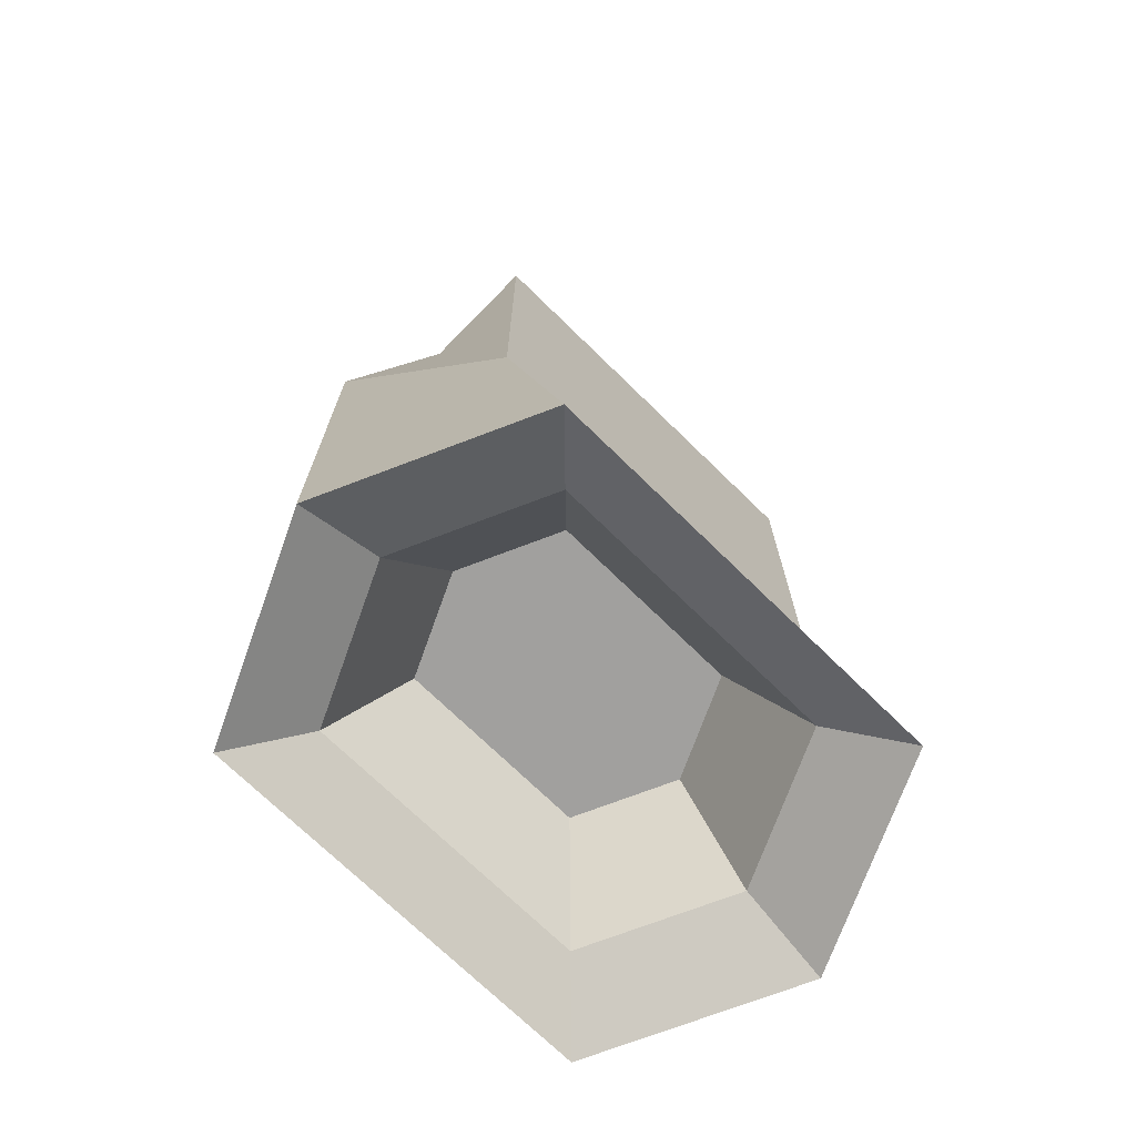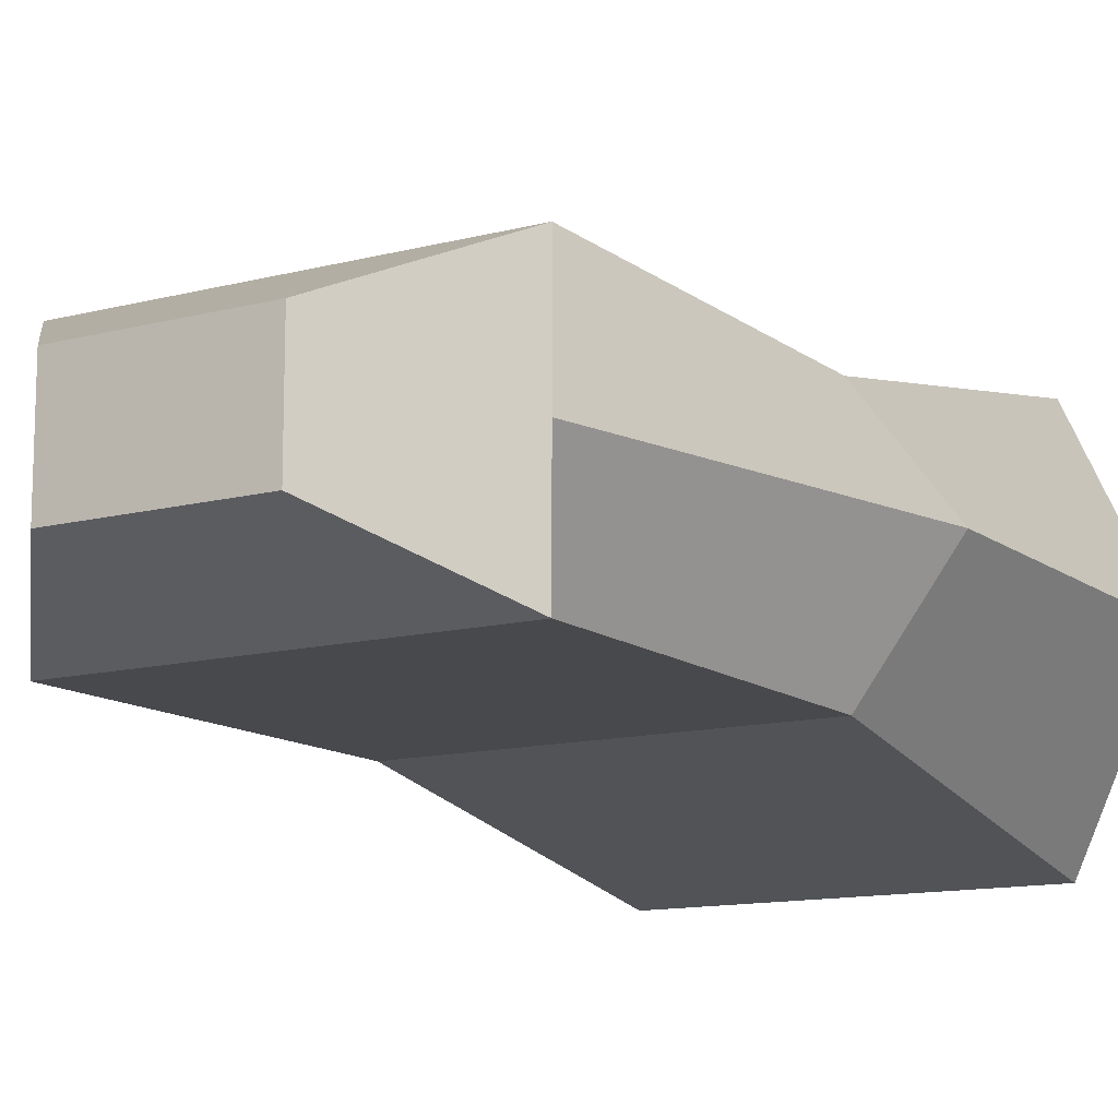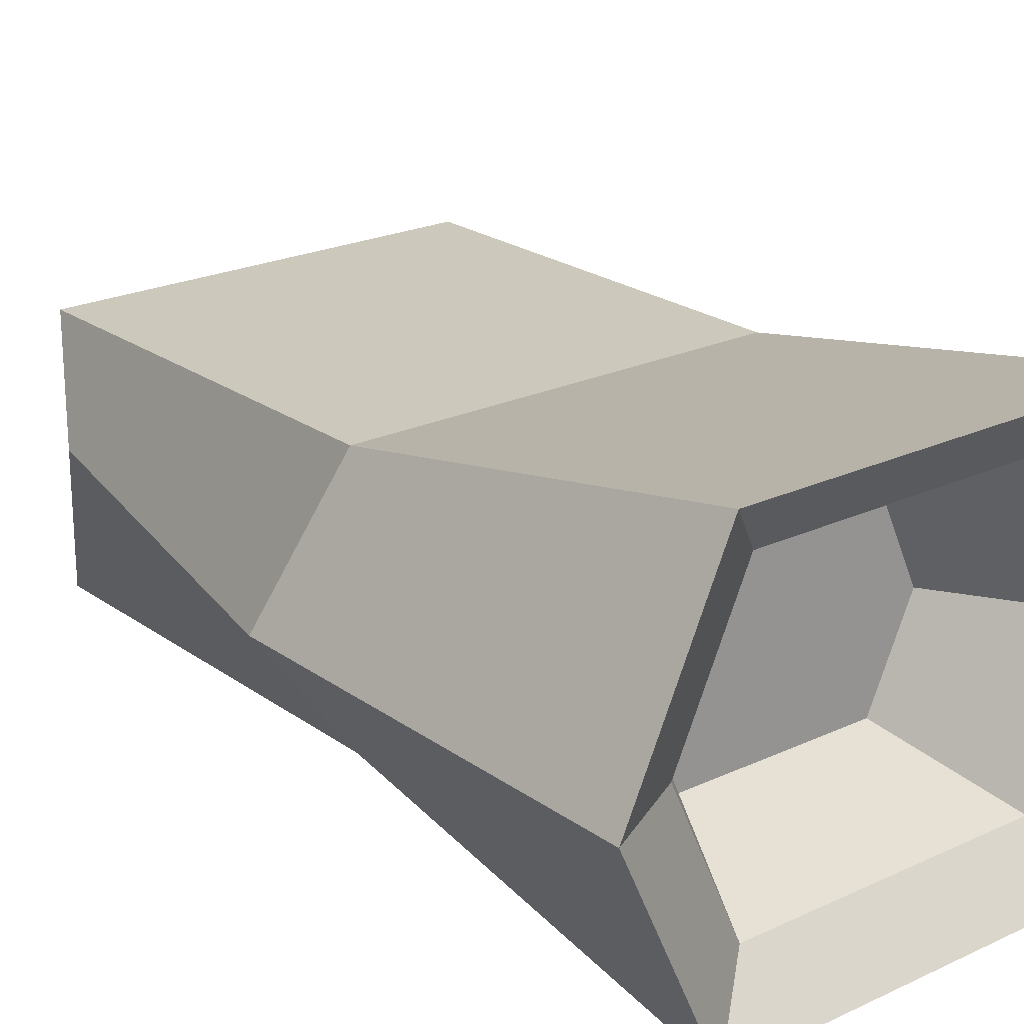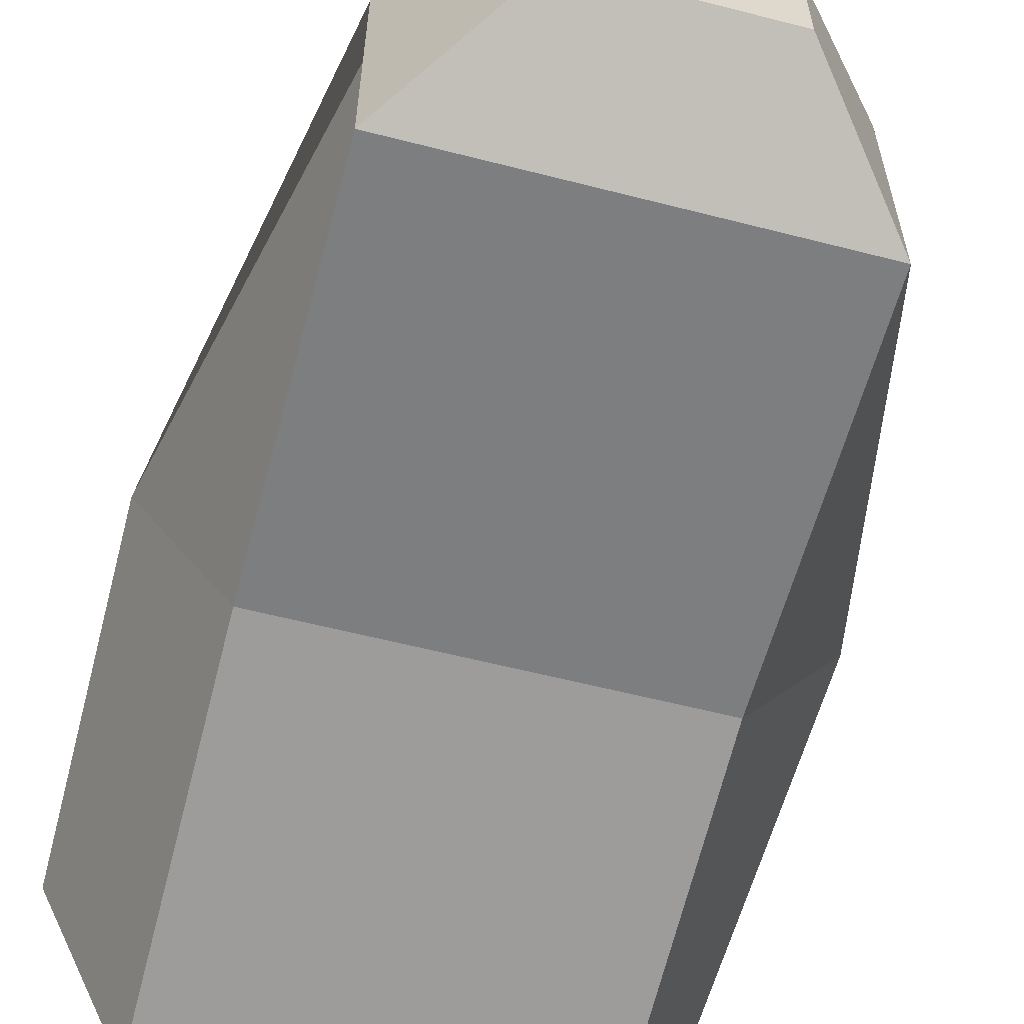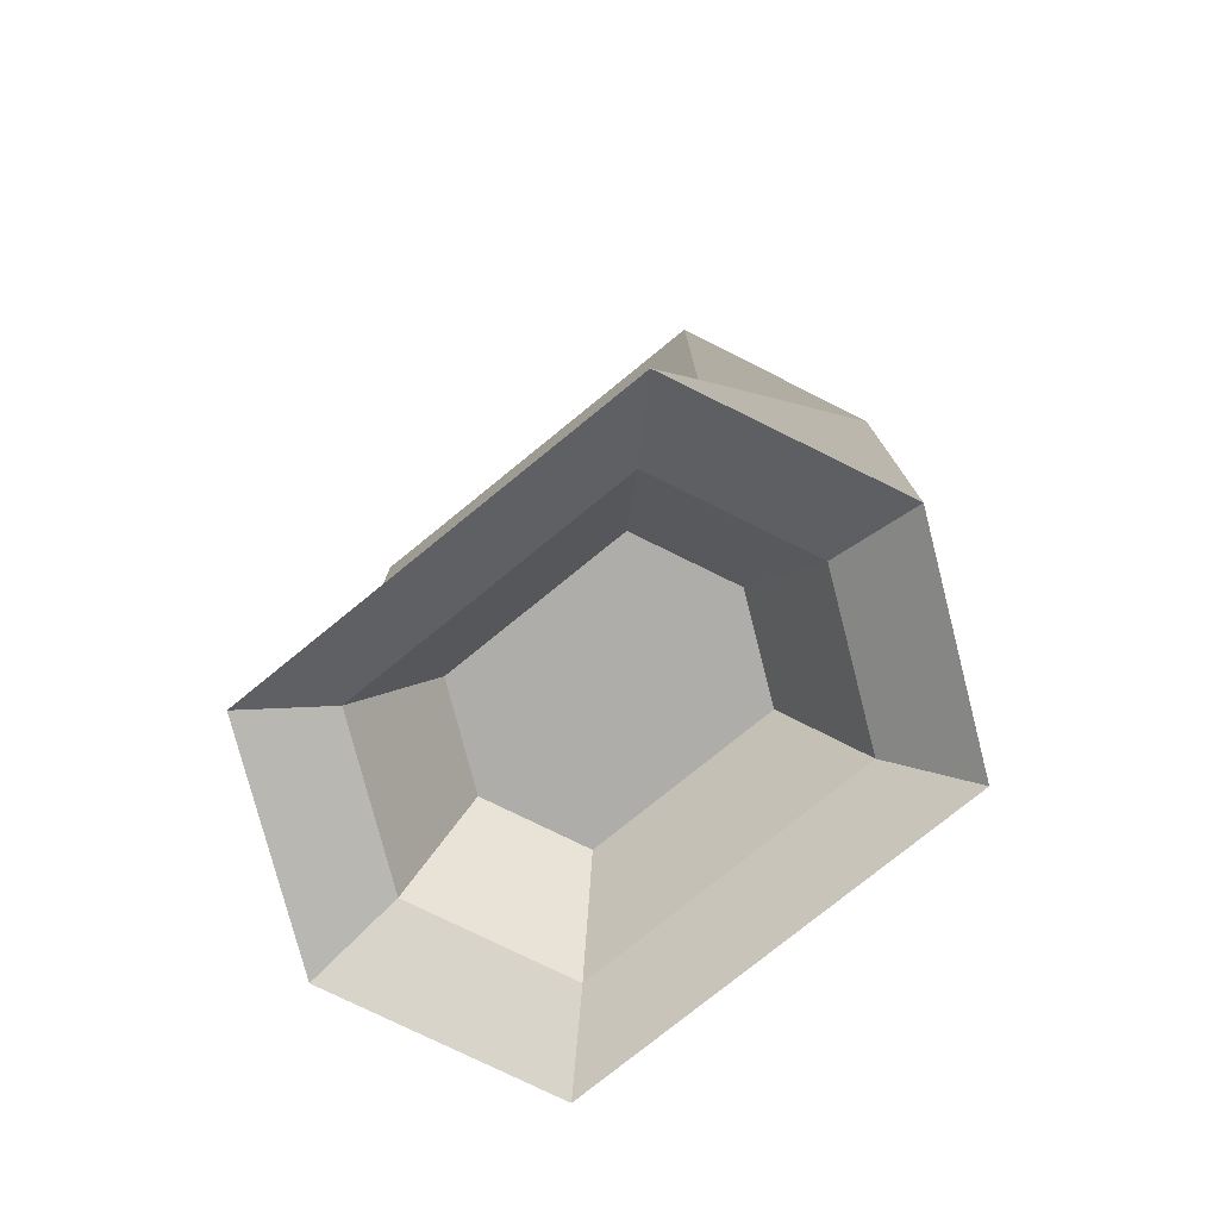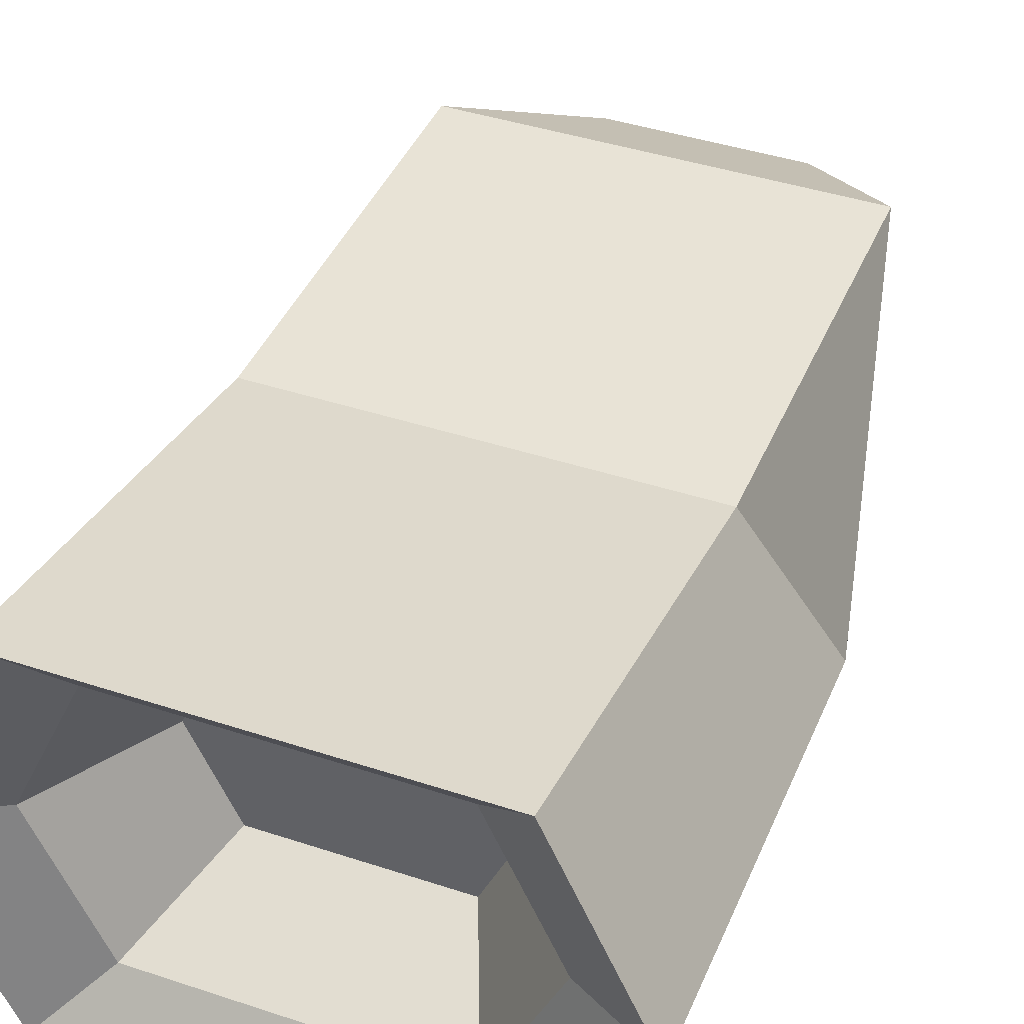
<metadata>
{"format":"obj","ext":"obj","renderer":"f3d","projection":"perspective","resolution":1024,"background":"white","views":[{"elev":-71.8,"azim":-44.4,"up":"+Z"},{"elev":-12.5,"azim":31.3,"up":"+Y"},{"elev":22.2,"azim":140.9,"up":"+Y"},{"elev":-59.3,"azim":-14.8,"up":"+Y"},{"elev":-77.2,"azim":39.1,"up":"+Z"},{"elev":41.6,"azim":-158.2,"up":"+Y"}]}
</metadata>
<code>
o Cube
v 0.08296 -0.09076 -0.2223
v -0.1316 -0.1262 -0.25
v -0.0961 -0.09076 -0.2223
v -0.1316 -0.07793 0
v 0.1184 0.07548 0.25
v 0.1184 -0.07793 0.25
v 0.1184 0.07548 0
v 0.1184 0.1238 -0.25
v -0.1316 0.1238 -0.25
v -0.0961 0.0883 -0.2223
v 0.1184 -0.1262 -0.25
v 0.1184 -0.07793 0
v -0.1316 0.07548 0.25
v -0.1316 -0.07793 0.25
v 0.08296 0.0883 -0.2223
v -0.1316 0.07548 0
v -0.06535 -0.06001 -0.1492
v 0.05221 -0.06001 -0.1492
v 0.05221 0.05755 -0.1492
v -0.06535 0.05755 -0.1492
v -0.09236 -0.001226 -0.1492
v 0.07923 -0.001226 -0.1492
v -0.1316 -0.001226 0.25
v -0.189 -0.001226 -0.25
v 0.1184 -0.001226 0.25
v 0.1759 -0.001226 -0.25
v 0.1759 -0.001226 0
v 0.1241 -0.001226 -0.2223
v -0.1372 -0.001226 -0.2223
v -0.189 -0.001226 0
v -0.006568 -0.07793 0.25
v -0.006568 -0.06001 -0.1492
v -0.006568 0.1238 -0.25
v -0.006568 0.07548 0.25
v -0.006568 -0.1262 -0.25
v -0.006568 -0.09076 -0.2223
v -0.006568 -0.07793 0
v -0.006568 0.0883 -0.2223
v -0.006568 0.07548 0
v -0.006568 0.05755 -0.1492
v -0.006568 -0.001226 -0.1492
v -0.006568 -0.03742 0.3286
v -0.006568 -0.07793 0.25
v 0.1184 -0.07793 0.25
v -0.1316 -0.001226 0.25
v -0.1316 0.07548 0.25
v 0.1184 -0.001226 0.25
v -0.006568 0.07548 0.25
v -0.1316 -0.07793 0.25
v 0.1184 0.07548 0.25
v 0.05241 -0.03742 0.3286
v -0.06555 -0.001226 0.3286
v -0.06555 0.03497 0.3286
v 0.05241 -0.001226 0.3286
v -0.006568 0.03497 0.3286
v -0.06555 -0.03742 0.3286
v 0.05241 0.03497 0.3286
v -0.006568 -0.001226 0.3286
f 27 26 8 7
f 25 27 7 5
f 39 33 9 16
f 37 35 11 12
f 30 24 2 4
f 23 30 4 14
f 31 37 12 6
f 31 6 44 43
f 39 34 5 7
f 33 8 15 38
f 36 3 17 32
f 35 2 3 36
f 24 9 10 29
f 26 11 1 28
f 41 22 18 32
f 29 10 20 21
f 38 15 19 40
f 28 1 18 22
f 15 28 22 19
f 3 29 21 17
f 40 19 22 41
f 8 26 28 15
f 2 24 29 3
f 23 14 49 45
f 13 16 30 23
f 16 9 24 30
f 6 12 27 25
f 12 11 26 27
f 25 5 50 47
f 20 40 41 21
f 10 38 40 20
f 21 41 32 17
f 11 35 36 1
f 1 36 32 18
f 9 33 38 10
f 16 13 34 39
f 13 23 45 46
f 14 4 37 31
f 4 2 35 37
f 7 8 33 39
f 43 44 51 42
f 44 47 54 51
f 45 49 56 52
f 50 48 55 57
f 14 31 43 49
f 34 13 46 48
f 5 34 48 50
f 6 25 47 44
f 58 52 56 42
f 55 53 52 58
f 57 55 58 54
f 54 58 42 51
f 49 43 42 56
f 47 50 57 54
f 48 46 53 55
f 46 45 52 53

</code>
